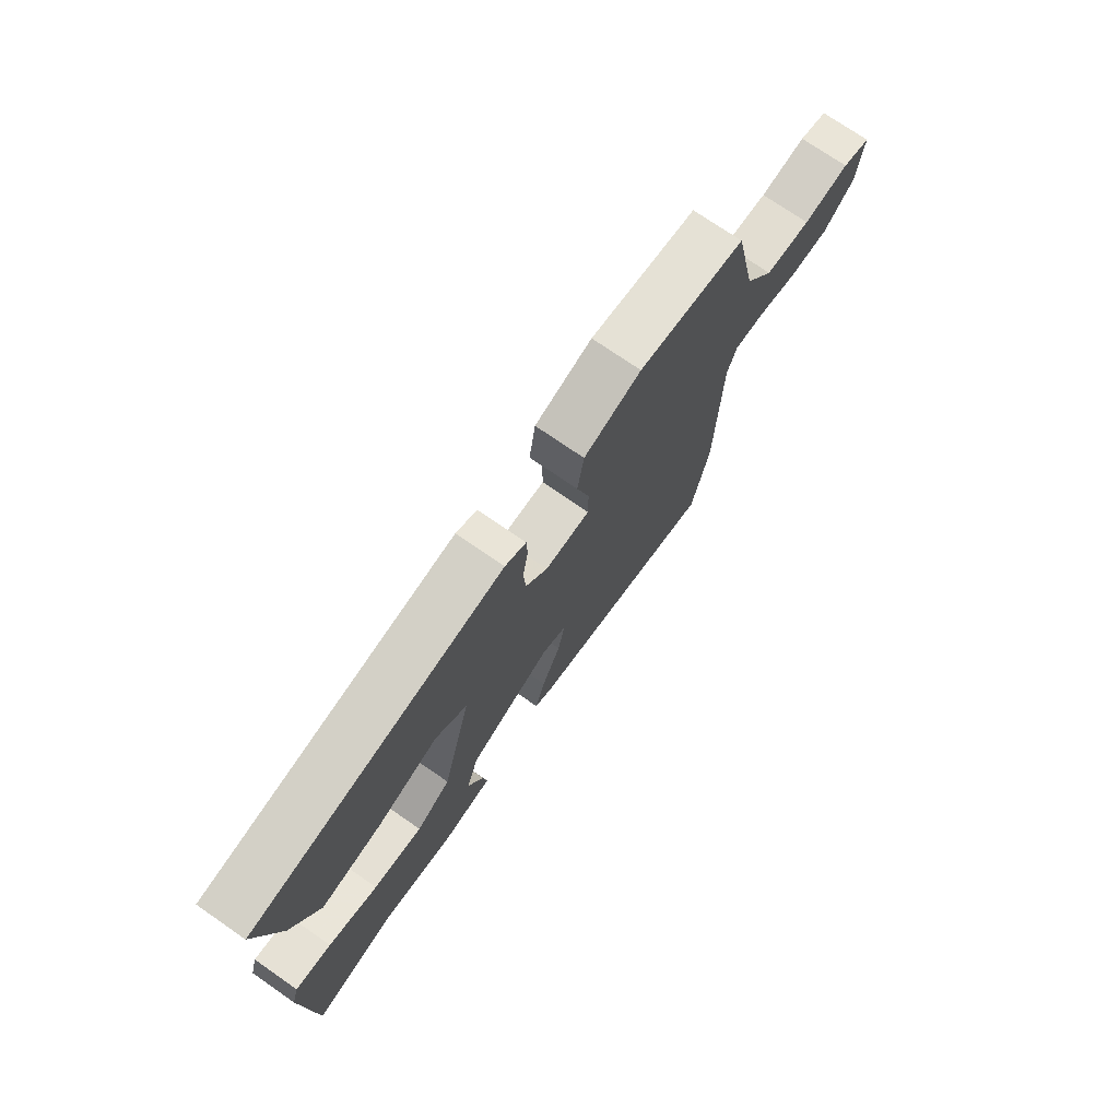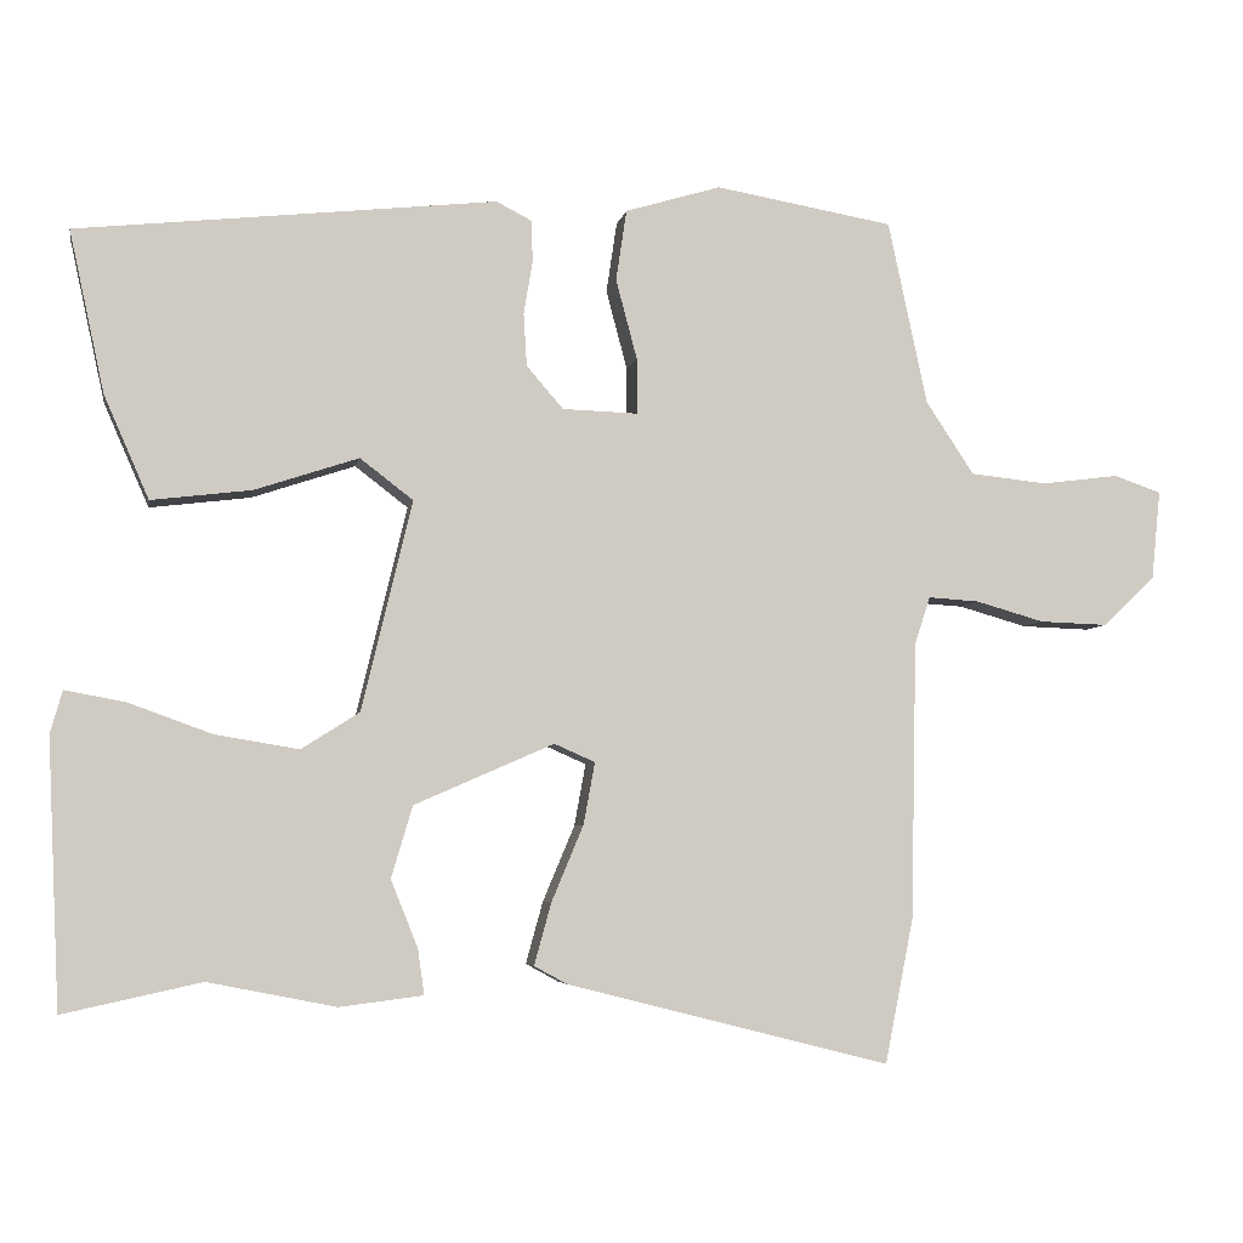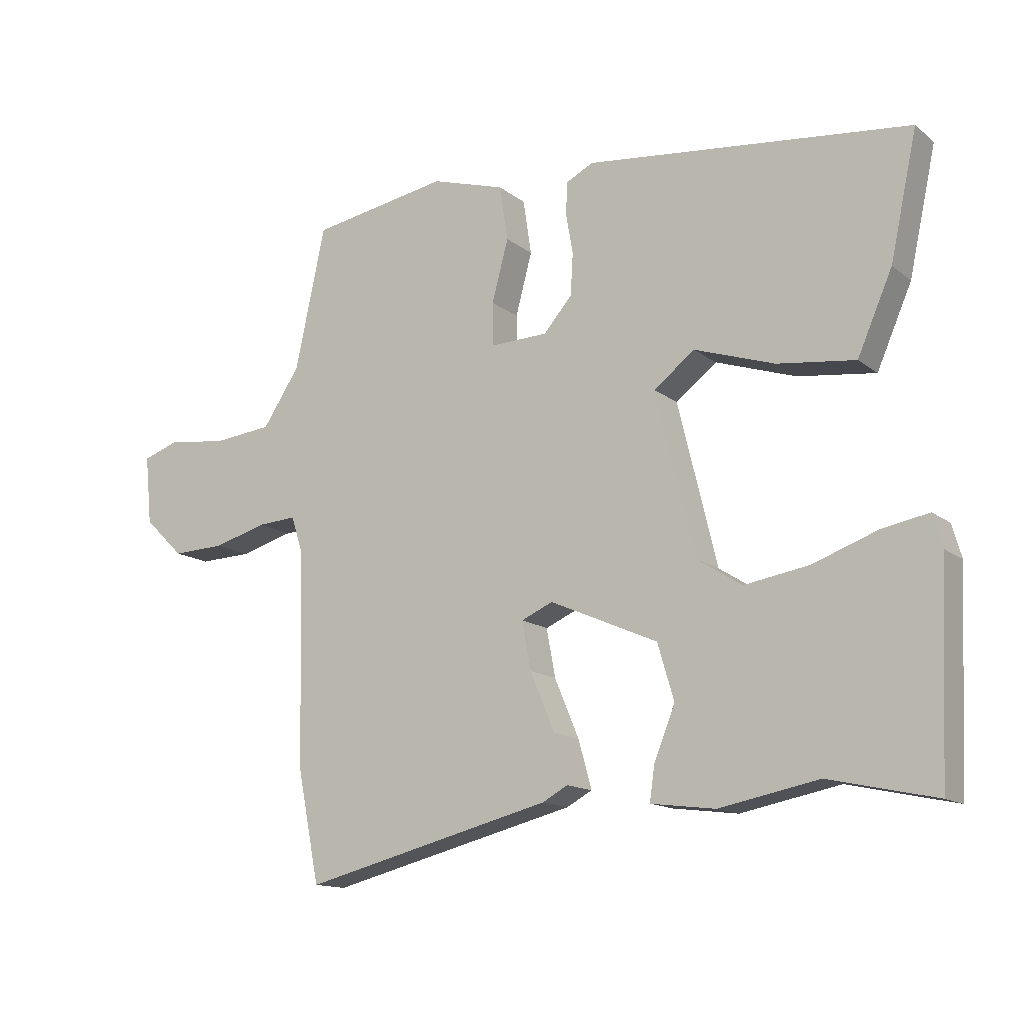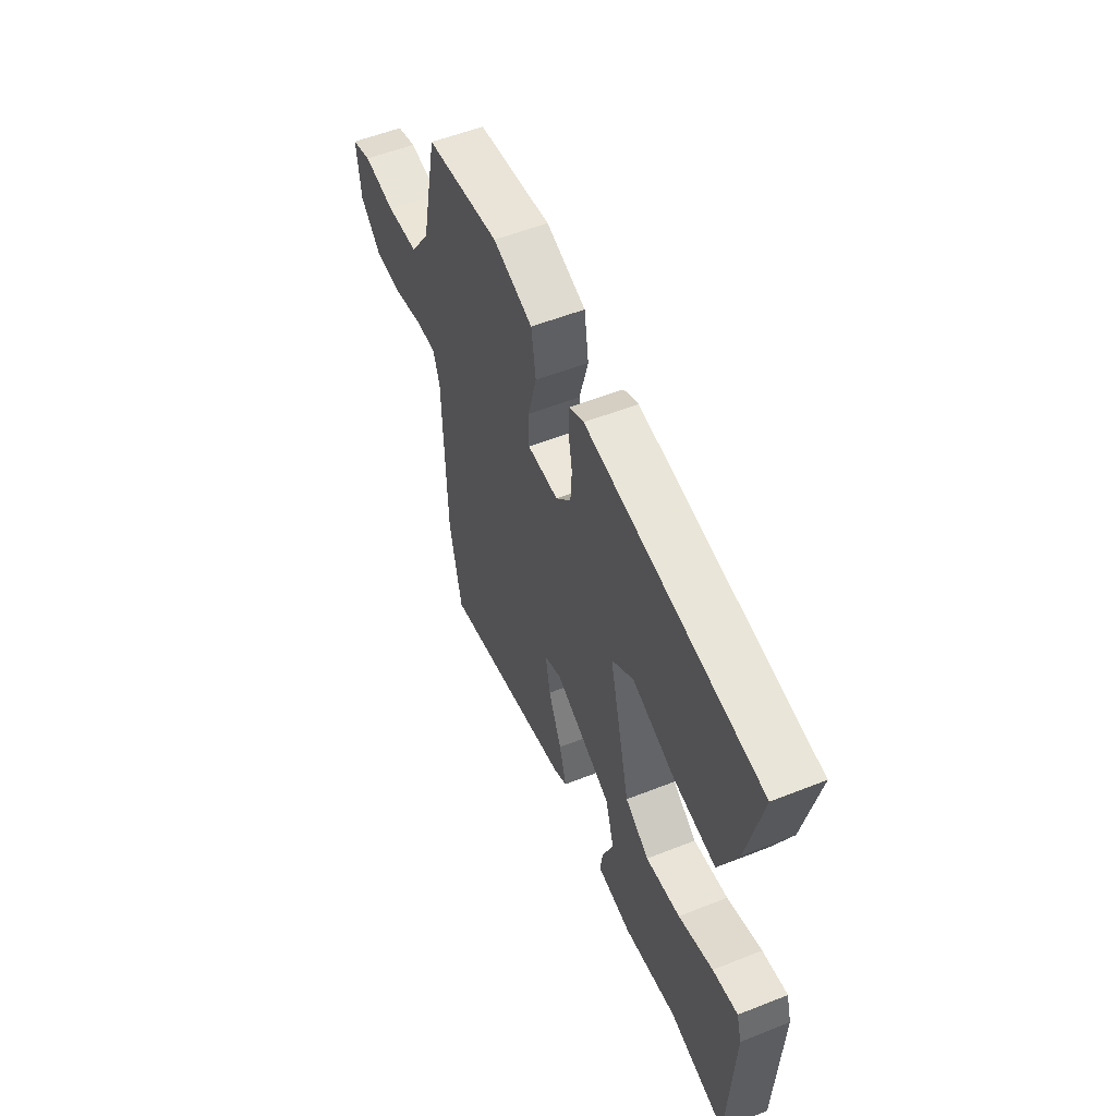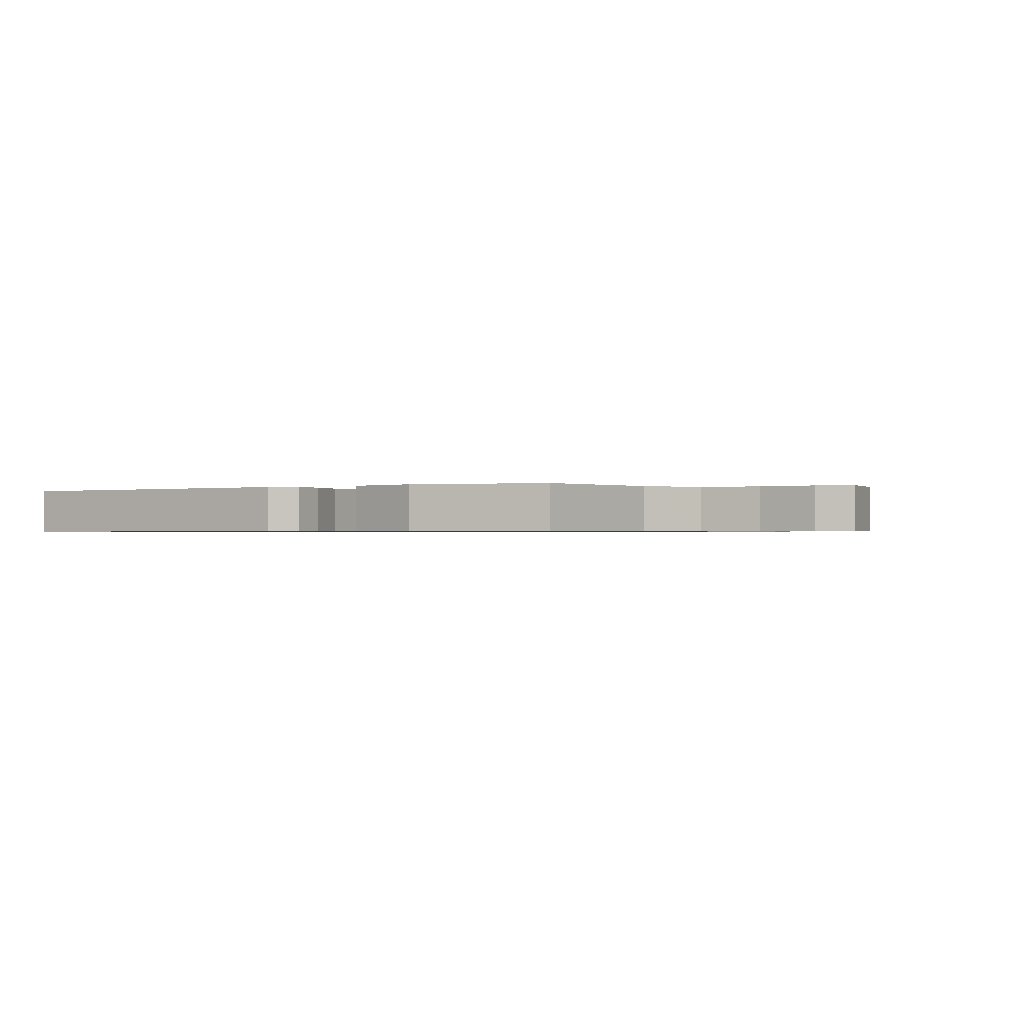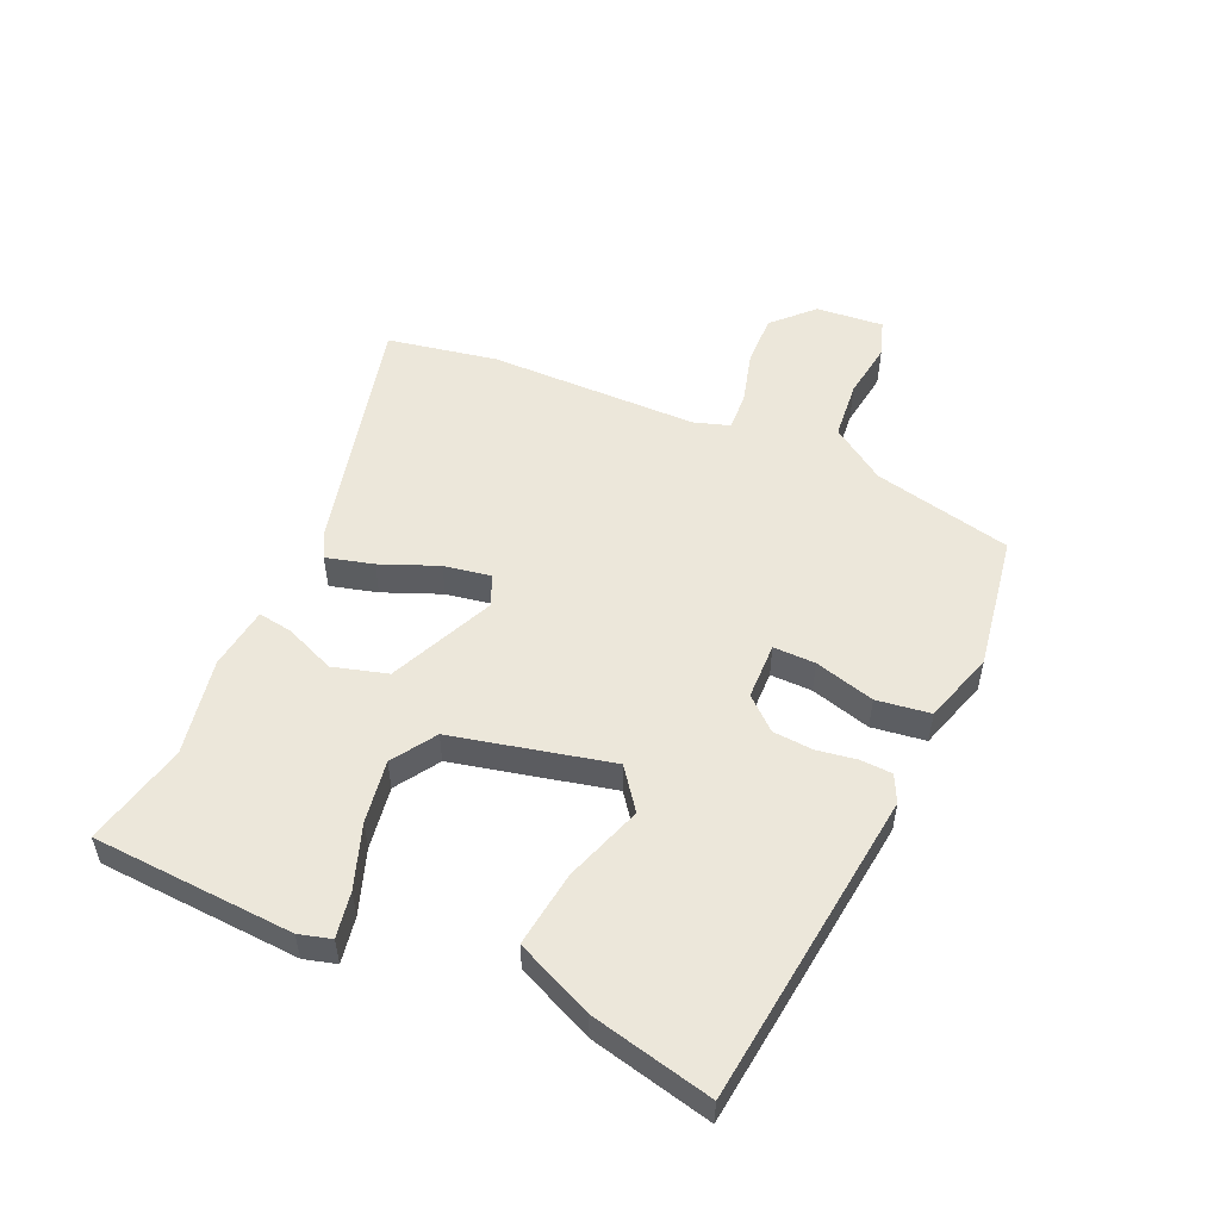
<metadata>
{"format":"obj","ext":"obj","renderer":"f3d","projection":"perspective","resolution":1024,"background":"white","views":[{"elev":74.2,"azim":-55.4,"up":"+Z"},{"elev":-5.0,"azim":-10.1,"up":"+Z"},{"elev":-13.8,"azim":-148.5,"up":"+Z"},{"elev":55.2,"azim":-112.6,"up":"+Z"},{"elev":-0.7,"azim":28.3,"up":"+Y"},{"elev":53.1,"azim":-65.4,"up":"+Y"}]}
</metadata>
<code>
v 0.521 0.07 -0.394
v 0.486 0.07 -0.571
v 0.09 0.07 -0.471
v 0.05 0.07 -0.449
v 0.071 0.07 -0.373
v 0.11 0.07 -0.28
v 0.124 0.07 -0.204
v 0.074 0.07 -0.182
v -0.097 0.07 -0.257
v -0.123 0.07 -0.345
v -0.09 0.07 -0.427
v -0.082 0.07 -0.483
v -0.184 0.07 -0.496
v -0.341 0.07 -0.465
v -0.51 0.07 -0.502
v -0.525 0.07 -0.175
v -0.51 0.07 -0.123
v -0.436 0.07 -0.137
v -0.334 0.07 -0.174
v -0.232 0.07 -0.191
v -0.161 0.07 -0.146
v -0.099 0.07 0.111
v -0.164 0.07 0.161
v -0.291 0.07 0.119
v -0.414 0.07 0.104
v -0.469 0.07 0.23
v -0.512 0.07 0.428
v 0.001 0.07 0.483
v 0.044 0.07 0.461
v 0.046 0.07 0.41
v 0.035 0.07 0.345
v 0.039 0.07 0.28
v 0.084 0.07 0.228
v 0.176 0.07 0.225
v 0.176 0.07 0.293
v 0.15 0.07 0.391
v 0.163 0.07 0.478
v 0.28 0.07 0.513
v 0.498 0.07 0.475
v 0.546 0.07 0.25
v 0.605 0.07 0.161
v 0.699 0.07 0.151
v 0.793 0.07 0.163
v 0.851 0.07 0.143
v 0.84 0.07 0.034
v 0.777 0.07 -0.027
v 0.693 0.07 -0.024
v 0.609 0.07 0
v 0.547 0.07 0.004
v 0.528 0.07 -0.054
v 0.521 0 -0.394
v 0.486 0 -0.571
v 0.09 0 -0.471
v 0.05 0 -0.449
v 0.071 0 -0.373
v 0.11 0 -0.28
v 0.124 0 -0.204
v 0.074 0 -0.182
v -0.097 0 -0.257
v -0.123 0 -0.345
v -0.09 0 -0.427
v -0.082 0 -0.483
v -0.184 0 -0.496
v -0.341 0 -0.465
v -0.51 0 -0.502
v -0.525 0 -0.175
v -0.51 0 -0.123
v -0.436 0 -0.137
v -0.334 0 -0.174
v -0.232 0 -0.191
v -0.161 0 -0.146
v -0.099 0 0.111
v -0.164 0 0.161
v -0.291 0 0.119
v -0.414 0 0.104
v -0.469 0 0.23
v -0.512 0 0.428
v 0.001 0 0.483
v 0.044 0 0.461
v 0.046 0 0.41
v 0.035 0 0.345
v 0.039 0 0.28
v 0.084 0 0.228
v 0.176 0 0.225
v 0.176 0 0.293
v 0.15 0 0.391
v 0.163 0 0.478
v 0.28 0 0.513
v 0.498 0 0.475
v 0.546 0 0.25
v 0.605 0 0.161
v 0.699 0 0.151
v 0.793 0 0.163
v 0.851 0 0.143
v 0.84 0 0.034
v 0.777 0 -0.027
v 0.693 0 -0.024
v 0.609 0 0
v 0.547 0 0.004
v 0.528 0 -0.054
f 46 47 48
f 45 46 48
f 44 45 48
f 43 44 48
f 42 43 48
f 41 42 48 49
f 40 41 49
f 40 49 50
f 39 40 50
f 38 39 50
f 37 38 50
f 36 37 50
f 35 36 50
f 29 30 31
f 28 29 31
f 27 28 31
f 26 27 31
f 25 26 31
f 24 25 31
f 23 24 31
f 22 23 31 32
f 21 22 32 33
f 17 18 19
f 16 17 19
f 15 16 19
f 14 15 19
f 14 19 20
f 13 14 20
f 12 13 20
f 11 12 20
f 10 11 20
f 9 10 20 21
f 4 5 6
f 3 4 6
f 2 3 6
f 1 2 6
f 50 1 6
f 50 6 7
f 34 35 50
f 34 50 7 8
f 21 33 34
f 9 21 34
f 8 9 34
f 98 97 96
f 98 96 95
f 98 95 94
f 98 94 93
f 98 93 92
f 99 98 92 91
f 99 91 90
f 100 99 90
f 100 90 89
f 100 89 88
f 100 88 87
f 100 87 86
f 100 86 85
f 81 80 79
f 81 79 78
f 81 78 77
f 81 77 76
f 81 76 75
f 81 75 74
f 81 74 73
f 82 81 73 72
f 83 82 72 71
f 69 68 67
f 69 67 66
f 69 66 65
f 69 65 64
f 70 69 64
f 70 64 63
f 70 63 62
f 70 62 61
f 70 61 60
f 71 70 60 59
f 56 55 54
f 56 54 53
f 56 53 52
f 56 52 51
f 56 51 100
f 57 56 100
f 100 85 84
f 58 57 100 84
f 84 83 71
f 84 71 59
f 84 59 58
f 1 51 52 2
f 2 52 53 3
f 3 53 54 4
f 4 54 55 5
f 5 55 56 6
f 6 56 57 7
f 7 57 58 8
f 8 58 59 9
f 9 59 60 10
f 10 60 61 11
f 11 61 62 12
f 12 62 63 13
f 13 63 64 14
f 14 64 65 15
f 15 65 66 16
f 16 66 67 17
f 17 67 68 18
f 18 68 69 19
f 19 69 70 20
f 20 70 71 21
f 21 71 72 22
f 22 72 73 23
f 23 73 74 24
f 24 74 75 25
f 25 75 76 26
f 26 76 77 27
f 27 77 78 28
f 28 78 79 29
f 29 79 80 30
f 30 80 81 31
f 31 81 82 32
f 32 82 83 33
f 33 83 84 34
f 34 84 85 35
f 35 85 86 36
f 36 86 87 37
f 37 87 88 38
f 38 88 89 39
f 39 89 90 40
f 40 90 91 41
f 41 91 92 42
f 42 92 93 43
f 43 93 94 44
f 44 94 95 45
f 45 95 96 46
f 46 96 97 47
f 47 97 98 48
f 48 98 99 49
f 49 99 100 50
f 50 100 51 1

</code>
